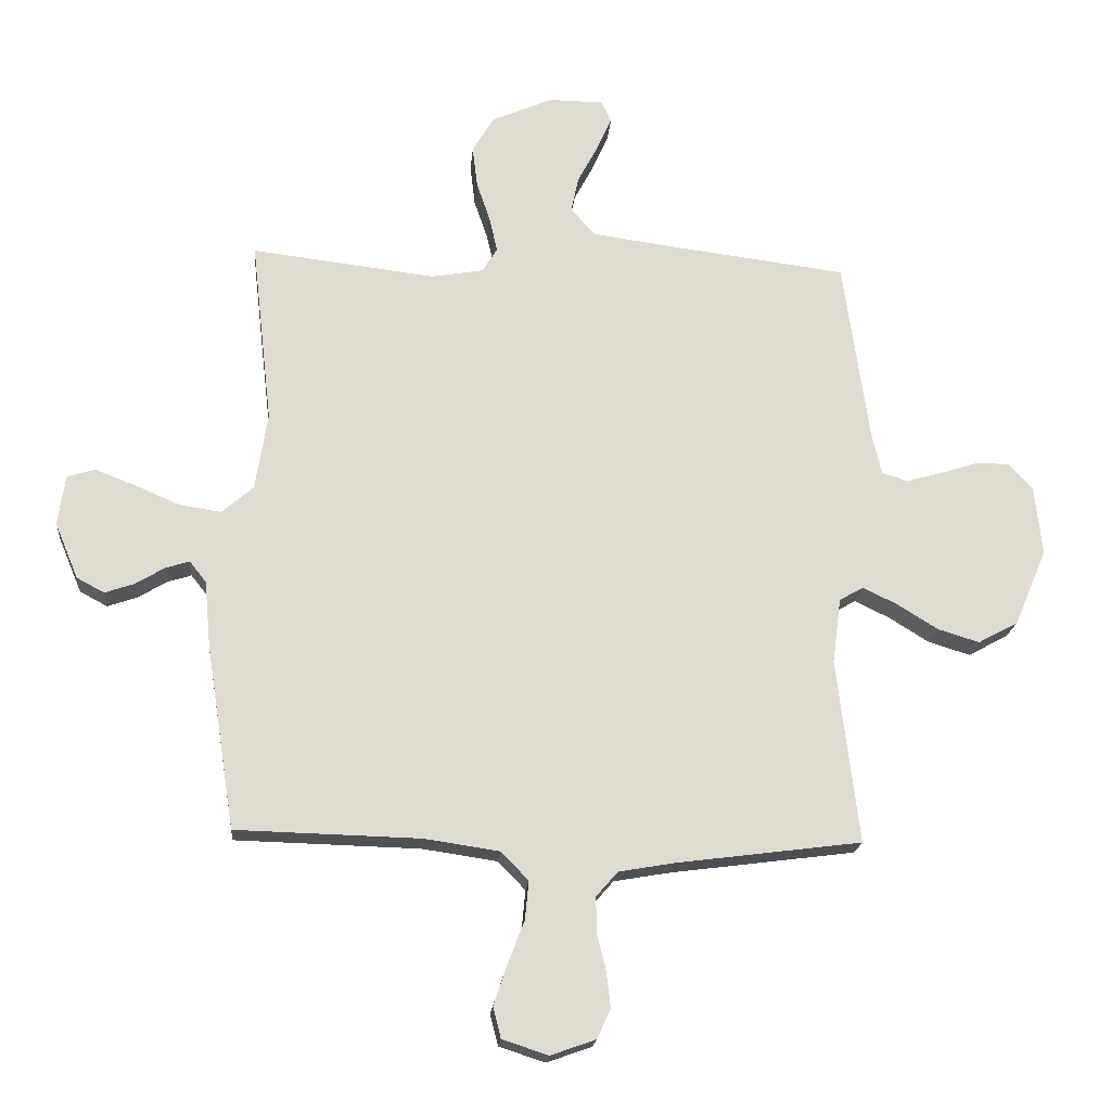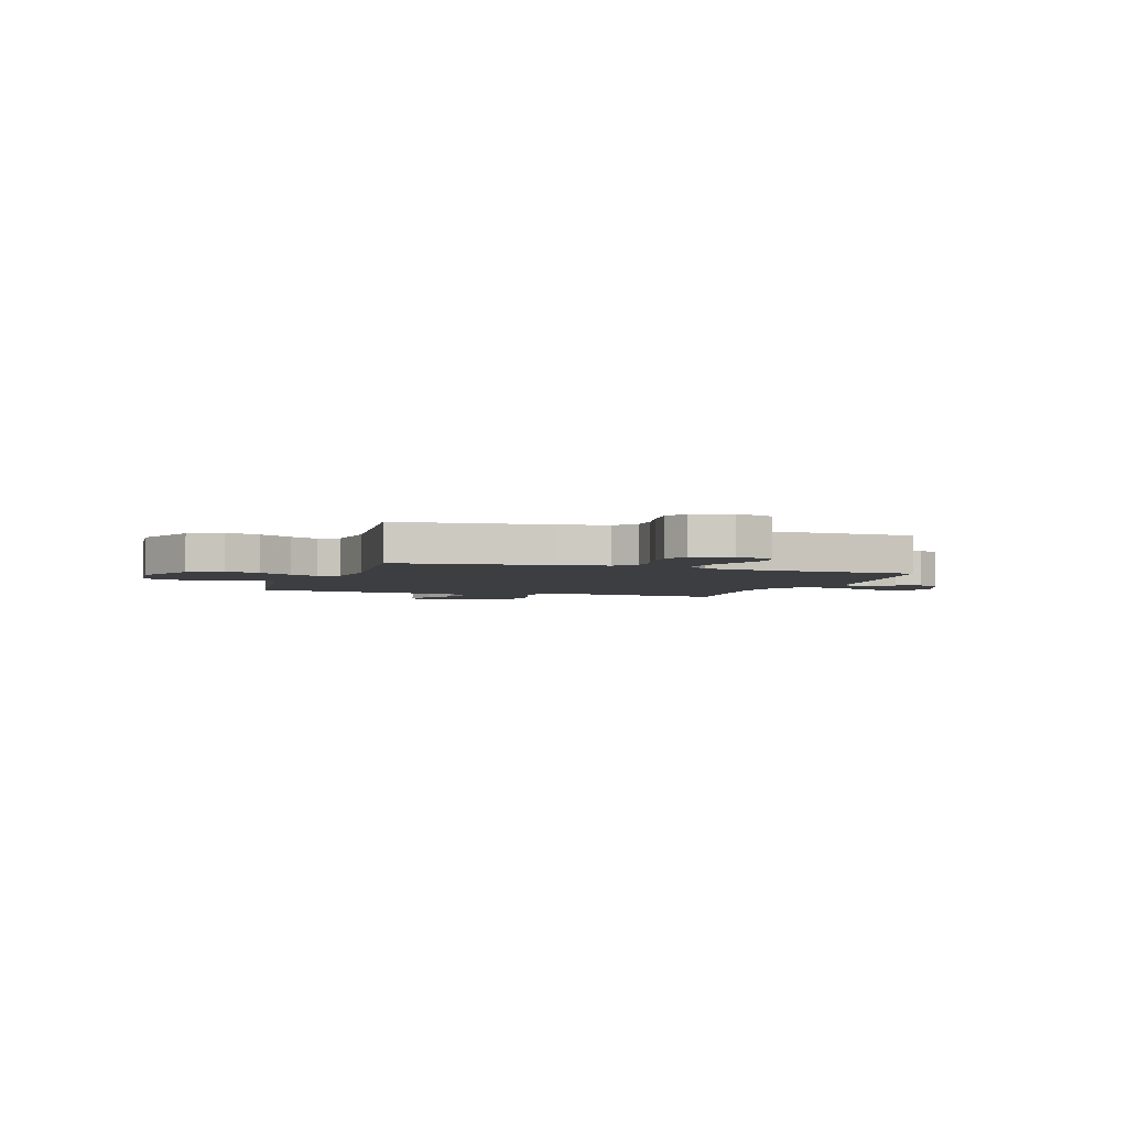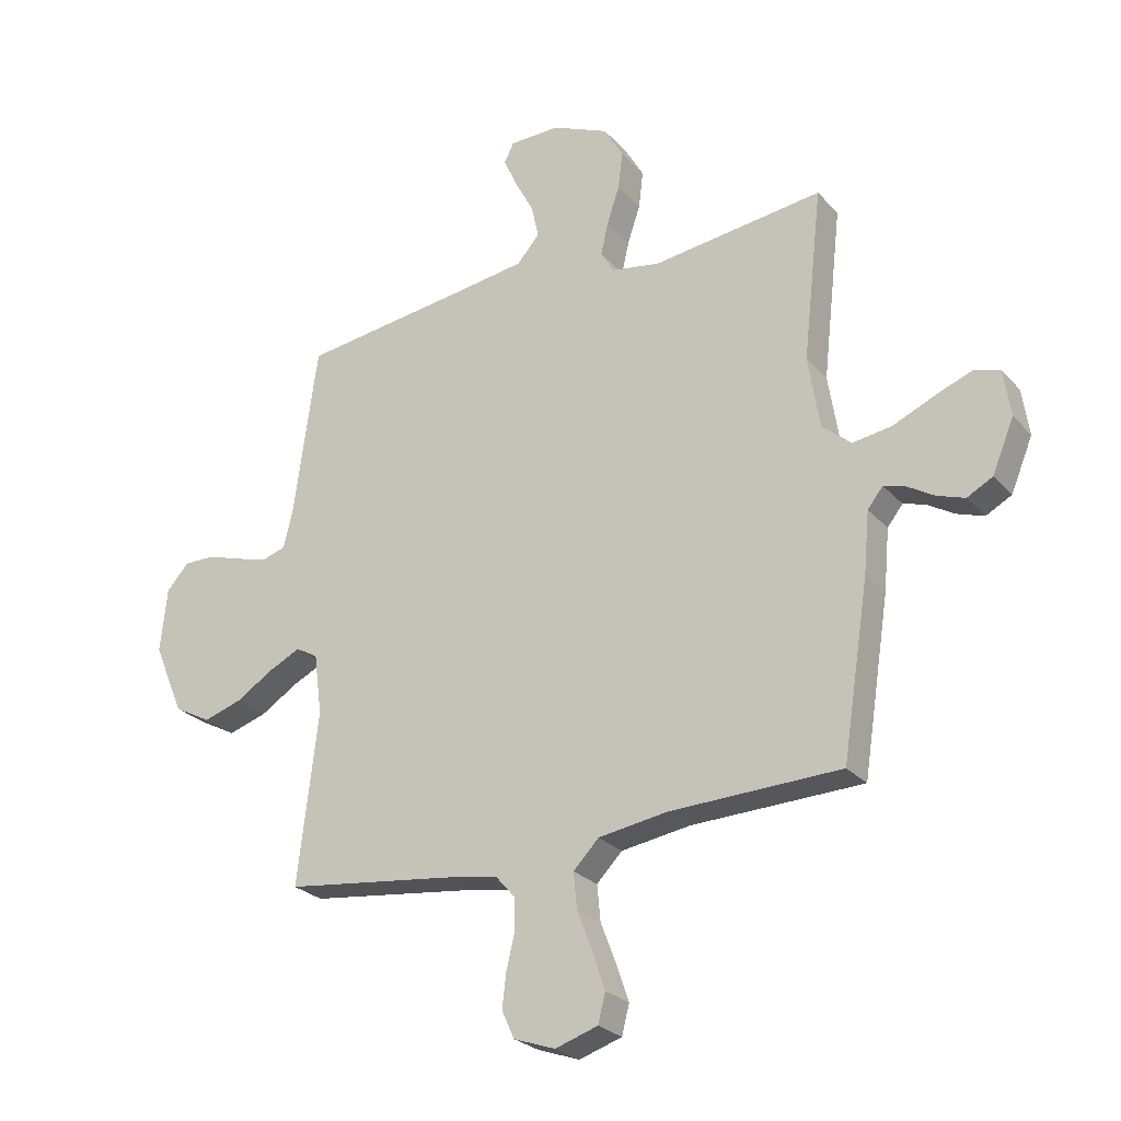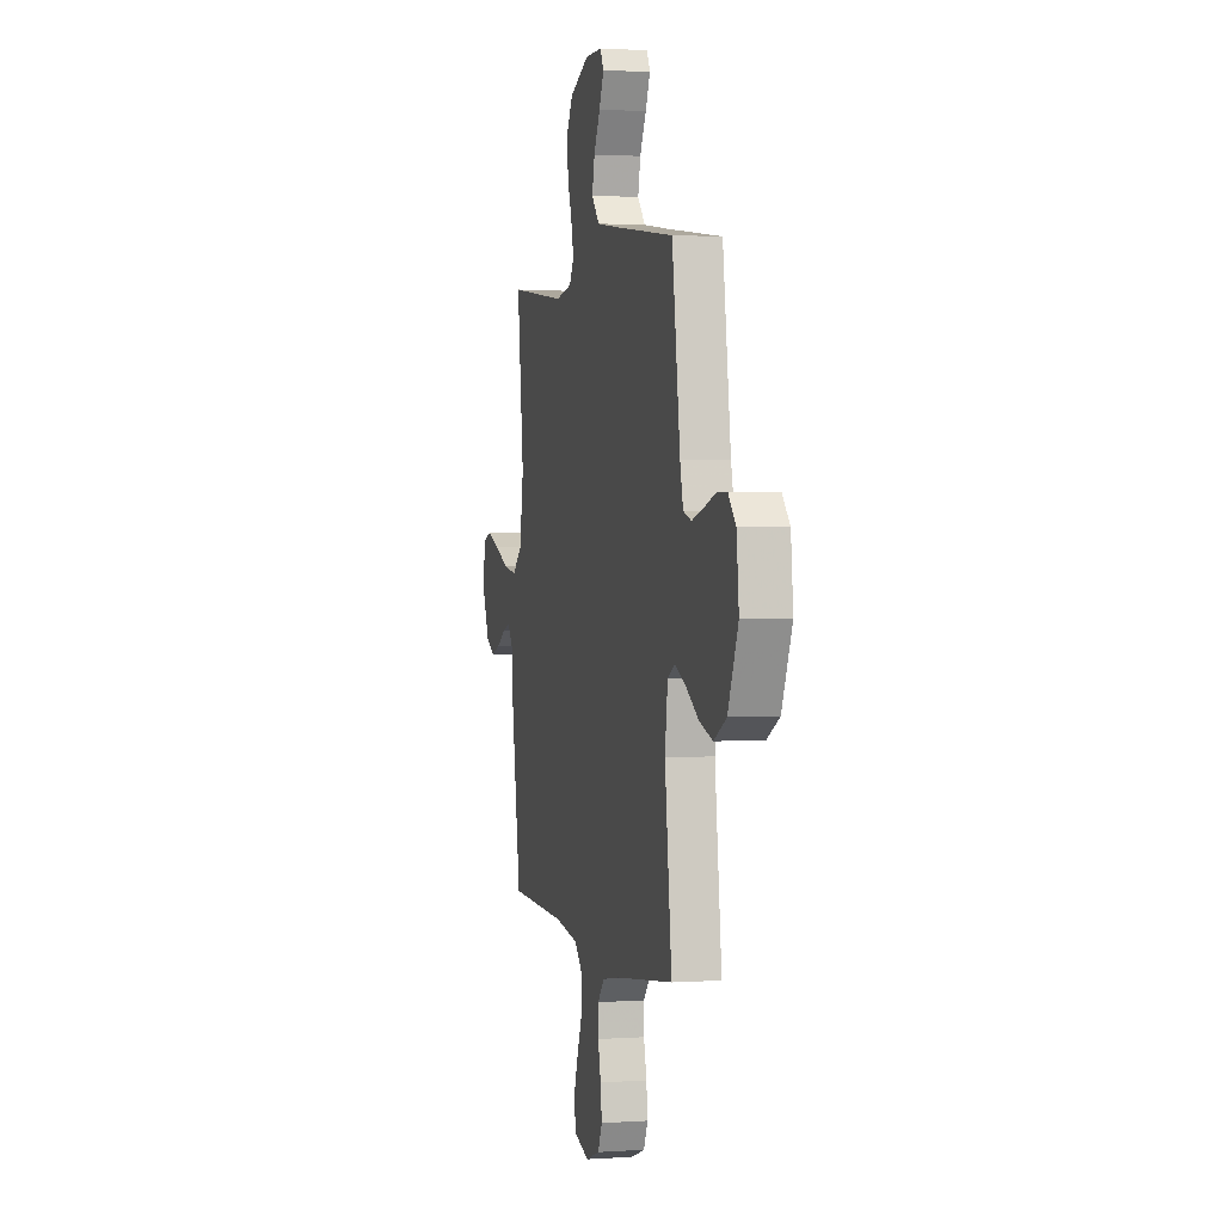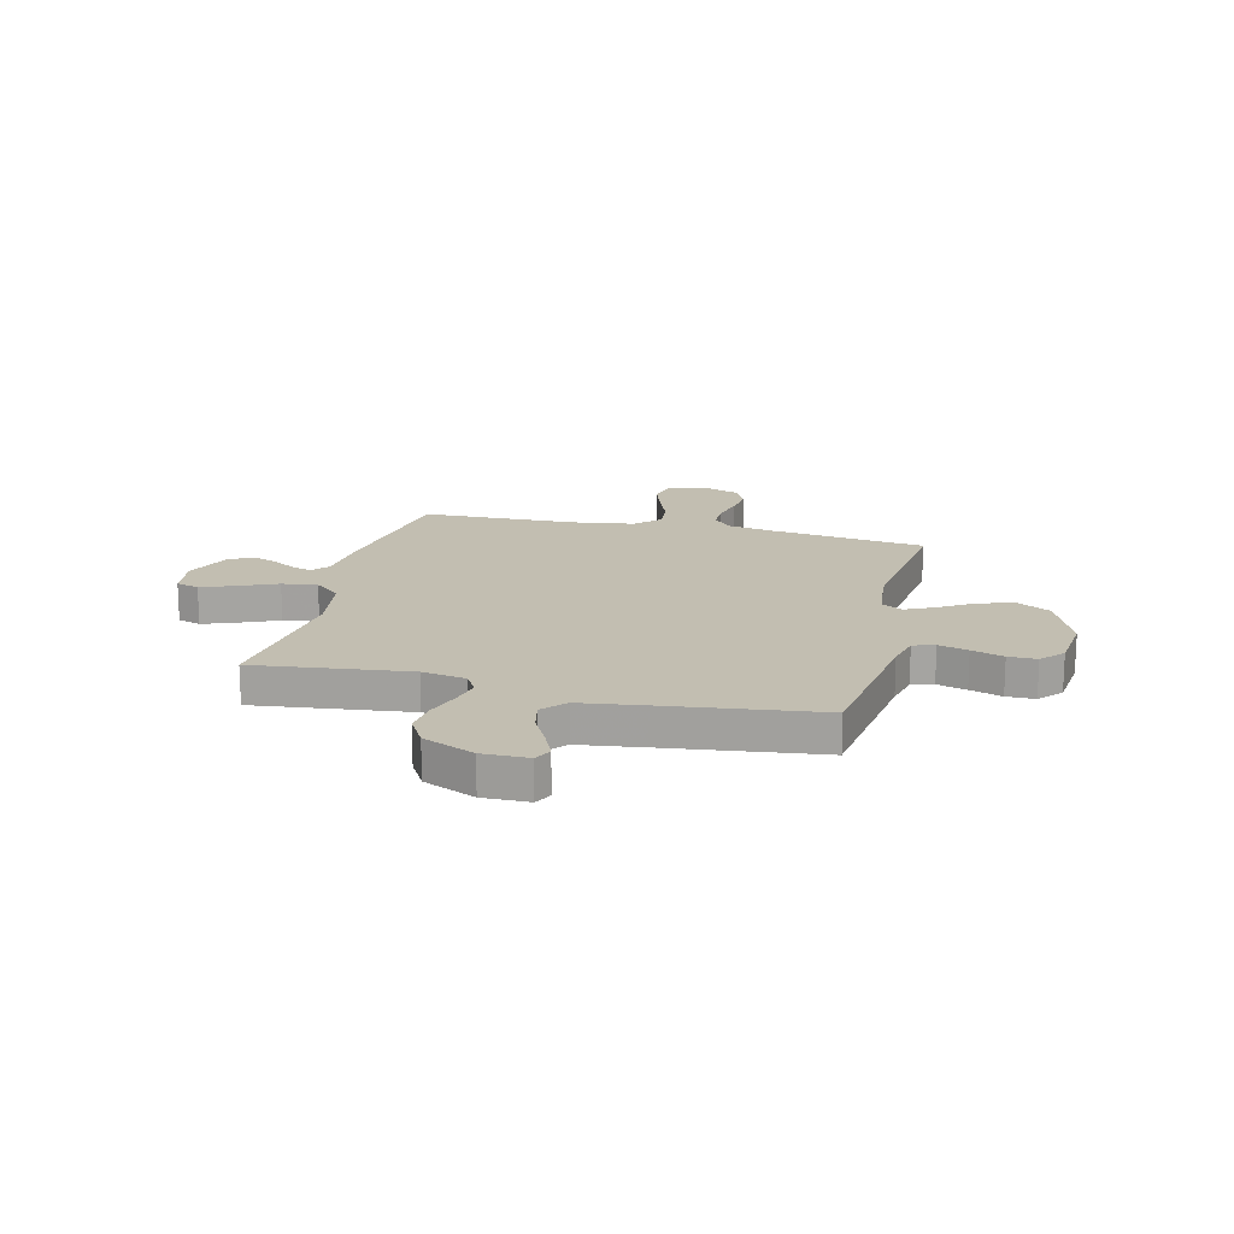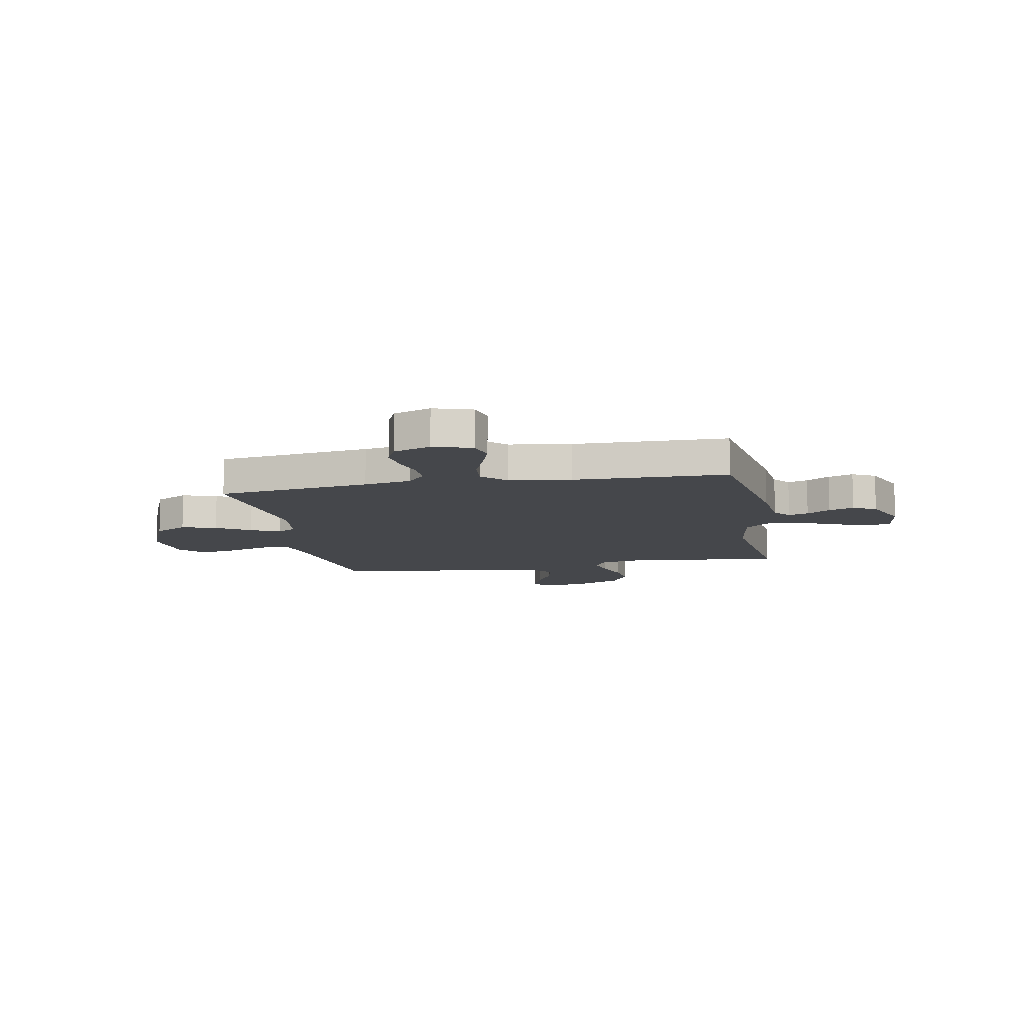
<metadata>
{"format":"obj","ext":"obj","renderer":"f3d","projection":"perspective","resolution":1024,"background":"white","views":[{"elev":-19.4,"azim":-4.9,"up":"+Z"},{"elev":-3.4,"azim":161.2,"up":"+Y"},{"elev":-25.9,"azim":-148.3,"up":"+Z"},{"elev":1.9,"azim":76.4,"up":"+Z"},{"elev":17.1,"azim":13.8,"up":"+Y"},{"elev":-10.6,"azim":-169.1,"up":"+Y"}]}
</metadata>
<code>
v -0.5 0.07 -0.5
v -0.547 0.07 -0.2
v -0.557 0.07 -0.092
v -0.584 0.07 -0.058
v -0.623 0.07 -0.07
v -0.669 0.07 -0.098
v -0.718 0.07 -0.115
v -0.763 0.07 -0.091
v -0.801 0.07 0
v -0.789 0.07 0.082
v -0.744 0.07 0.096
v -0.679 0.07 0.071
v -0.605 0.07 0.039
v -0.537 0.07 0.029
v -0.486 0.07 0.073
v -0.466 0.07 0.2
v -0.5 0.07 0.5
v -0.2 0.07 0.464
v -0.115 0.07 0.479
v -0.091 0.07 0.519
v -0.104 0.07 0.576
v -0.126 0.07 0.641
v -0.134 0.07 0.707
v -0.1 0.07 0.766
v 0 0.07 0.81
v 0.089 0.07 0.809
v 0.106 0.07 0.775
v 0.082 0.07 0.721
v 0.049 0.07 0.659
v 0.036 0.07 0.6
v 0.076 0.07 0.555
v 0.2 0.07 0.538
v 0.5 0.07 0.5
v 0.542 0.07 0.2
v 0.558 0.07 0.133
v 0.6 0.07 0.12
v 0.657 0.07 0.136
v 0.719 0.07 0.156
v 0.774 0.07 0.156
v 0.813 0.07 0.113
v 0.825 0.07 0
v 0.772 0.07 -0.125
v 0.707 0.07 -0.16
v 0.639 0.07 -0.139
v 0.573 0.07 -0.098
v 0.517 0.07 -0.071
v 0.478 0.07 -0.093
v 0.464 0.07 -0.2
v 0.5 0.07 -0.5
v 0.2 0.07 -0.539
v 0.108 0.07 -0.555
v 0.073 0.07 -0.595
v 0.073 0.07 -0.65
v 0.088 0.07 -0.712
v 0.095 0.07 -0.771
v 0.073 0.07 -0.819
v 0 0.07 -0.845
v -0.075 0.07 -0.821
v -0.088 0.07 -0.77
v -0.066 0.07 -0.705
v -0.039 0.07 -0.635
v -0.033 0.07 -0.572
v -0.078 0.07 -0.526
v -0.2 0.07 -0.508
v -0.5 0 -0.5
v -0.547 0 -0.2
v -0.557 0 -0.092
v -0.584 0 -0.058
v -0.623 0 -0.07
v -0.669 0 -0.098
v -0.718 0 -0.115
v -0.763 0 -0.091
v -0.801 0 0
v -0.789 0 0.082
v -0.744 0 0.096
v -0.679 0 0.071
v -0.605 0 0.039
v -0.537 0 0.029
v -0.486 0 0.073
v -0.466 0 0.2
v -0.5 0 0.5
v -0.2 0 0.464
v -0.115 0 0.479
v -0.091 0 0.519
v -0.104 0 0.576
v -0.126 0 0.641
v -0.134 0 0.707
v -0.1 0 0.766
v 0 0 0.81
v 0.089 0 0.809
v 0.106 0 0.775
v 0.082 0 0.721
v 0.049 0 0.659
v 0.036 0 0.6
v 0.076 0 0.555
v 0.2 0 0.538
v 0.5 0 0.5
v 0.542 0 0.2
v 0.558 0 0.133
v 0.6 0 0.12
v 0.657 0 0.136
v 0.719 0 0.156
v 0.774 0 0.156
v 0.813 0 0.113
v 0.825 0 0
v 0.772 0 -0.125
v 0.707 0 -0.16
v 0.639 0 -0.139
v 0.573 0 -0.098
v 0.517 0 -0.071
v 0.478 0 -0.093
v 0.464 0 -0.2
v 0.5 0 -0.5
v 0.2 0 -0.539
v 0.108 0 -0.555
v 0.073 0 -0.595
v 0.073 0 -0.65
v 0.088 0 -0.712
v 0.095 0 -0.771
v 0.073 0 -0.819
v 0 0 -0.845
v -0.075 0 -0.821
v -0.088 0 -0.77
v -0.066 0 -0.705
v -0.039 0 -0.635
v -0.033 0 -0.572
v -0.078 0 -0.526
v -0.2 0 -0.508
f 59 60 61
f 58 59 61
f 57 58 61
f 56 57 61
f 55 56 61
f 54 55 61
f 53 54 61
f 52 53 61 62
f 51 52 62 63
f 48 49 50
f 50 51 63
f 48 50 63
f 47 48 63
f 43 44 45
f 42 43 45
f 41 42 45
f 40 41 45
f 39 40 45
f 38 39 45
f 37 38 45
f 36 37 45 46
f 35 36 46 47
f 32 33 34
f 47 63 64
f 35 47 64
f 34 35 64
f 32 34 64
f 31 32 64
f 27 28 29
f 26 27 29
f 25 26 29
f 24 25 29
f 23 24 29
f 22 23 29
f 21 22 29
f 20 21 29 30
f 16 17 18
f 15 16 18 19
f 11 12 13
f 10 11 13
f 9 10 13
f 8 9 13
f 7 8 13
f 6 7 13
f 5 6 13
f 4 5 13 14
f 3 4 14 15
f 3 15 19
f 2 3 19
f 1 2 19
f 30 31 64
f 20 30 64
f 19 20 64
f 1 19 64
f 125 124 123
f 125 123 122
f 125 122 121
f 125 121 120
f 125 120 119
f 125 119 118
f 125 118 117
f 126 125 117 116
f 127 126 116 115
f 114 113 112
f 127 115 114
f 127 114 112
f 127 112 111
f 109 108 107
f 109 107 106
f 109 106 105
f 109 105 104
f 109 104 103
f 109 103 102
f 109 102 101
f 110 109 101 100
f 111 110 100 99
f 98 97 96
f 128 127 111
f 128 111 99
f 128 99 98
f 128 98 96
f 128 96 95
f 93 92 91
f 93 91 90
f 93 90 89
f 93 89 88
f 93 88 87
f 93 87 86
f 93 86 85
f 94 93 85 84
f 82 81 80
f 83 82 80 79
f 77 76 75
f 77 75 74
f 77 74 73
f 77 73 72
f 77 72 71
f 77 71 70
f 77 70 69
f 78 77 69 68
f 79 78 68 67
f 83 79 67
f 83 67 66
f 83 66 65
f 128 95 94
f 128 94 84
f 128 84 83
f 128 83 65
f 1 65 66 2
f 2 66 67 3
f 3 67 68 4
f 4 68 69 5
f 5 69 70 6
f 6 70 71 7
f 7 71 72 8
f 8 72 73 9
f 9 73 74 10
f 10 74 75 11
f 11 75 76 12
f 12 76 77 13
f 13 77 78 14
f 14 78 79 15
f 15 79 80 16
f 16 80 81 17
f 17 81 82 18
f 18 82 83 19
f 19 83 84 20
f 20 84 85 21
f 21 85 86 22
f 22 86 87 23
f 23 87 88 24
f 24 88 89 25
f 25 89 90 26
f 26 90 91 27
f 27 91 92 28
f 28 92 93 29
f 29 93 94 30
f 30 94 95 31
f 31 95 96 32
f 32 96 97 33
f 33 97 98 34
f 34 98 99 35
f 35 99 100 36
f 36 100 101 37
f 37 101 102 38
f 38 102 103 39
f 39 103 104 40
f 40 104 105 41
f 41 105 106 42
f 42 106 107 43
f 43 107 108 44
f 44 108 109 45
f 45 109 110 46
f 46 110 111 47
f 47 111 112 48
f 48 112 113 49
f 49 113 114 50
f 50 114 115 51
f 51 115 116 52
f 52 116 117 53
f 53 117 118 54
f 54 118 119 55
f 55 119 120 56
f 56 120 121 57
f 57 121 122 58
f 58 122 123 59
f 59 123 124 60
f 60 124 125 61
f 61 125 126 62
f 62 126 127 63
f 63 127 128 64
f 64 128 65 1

</code>
